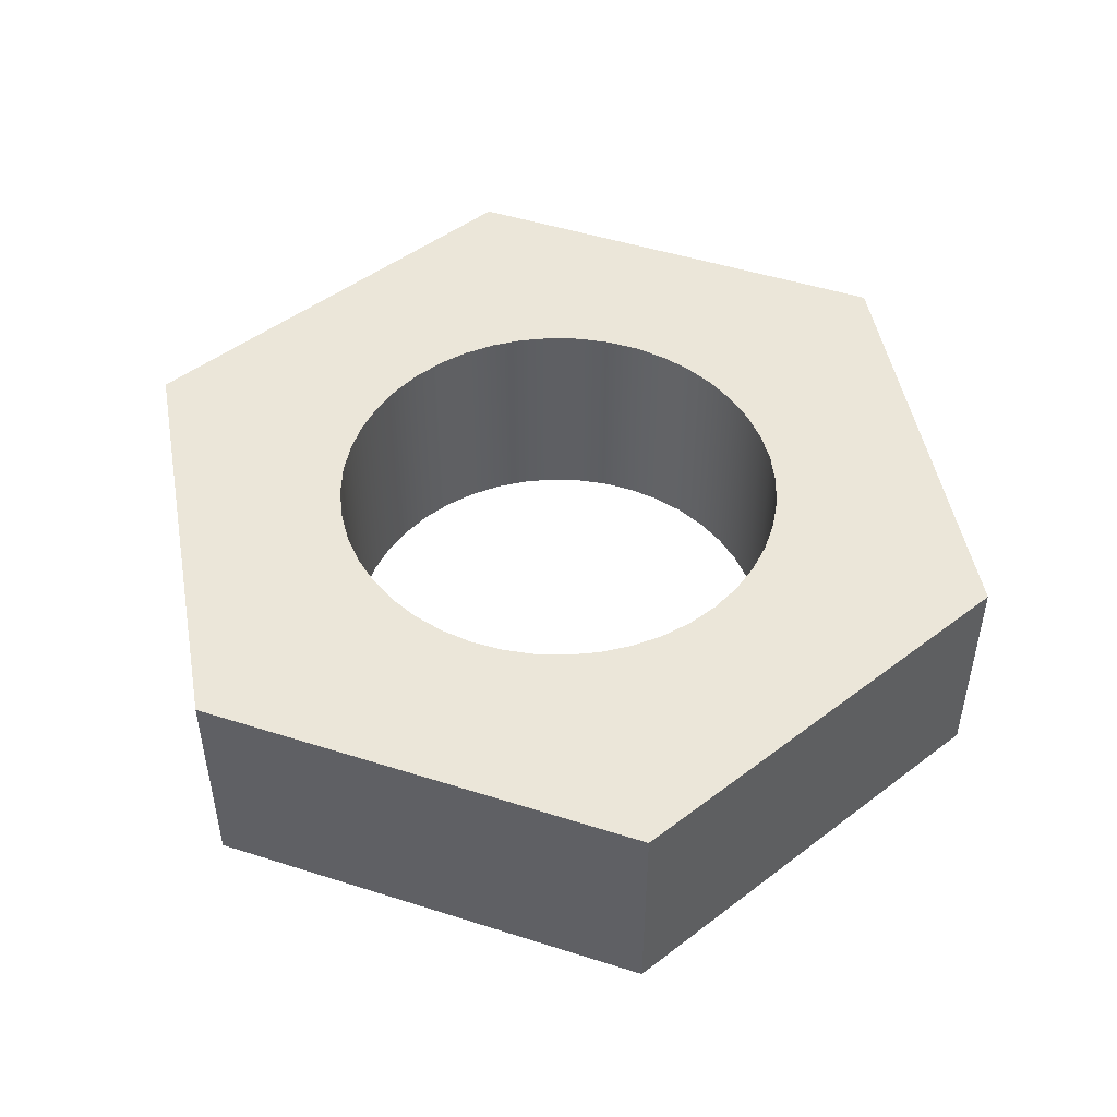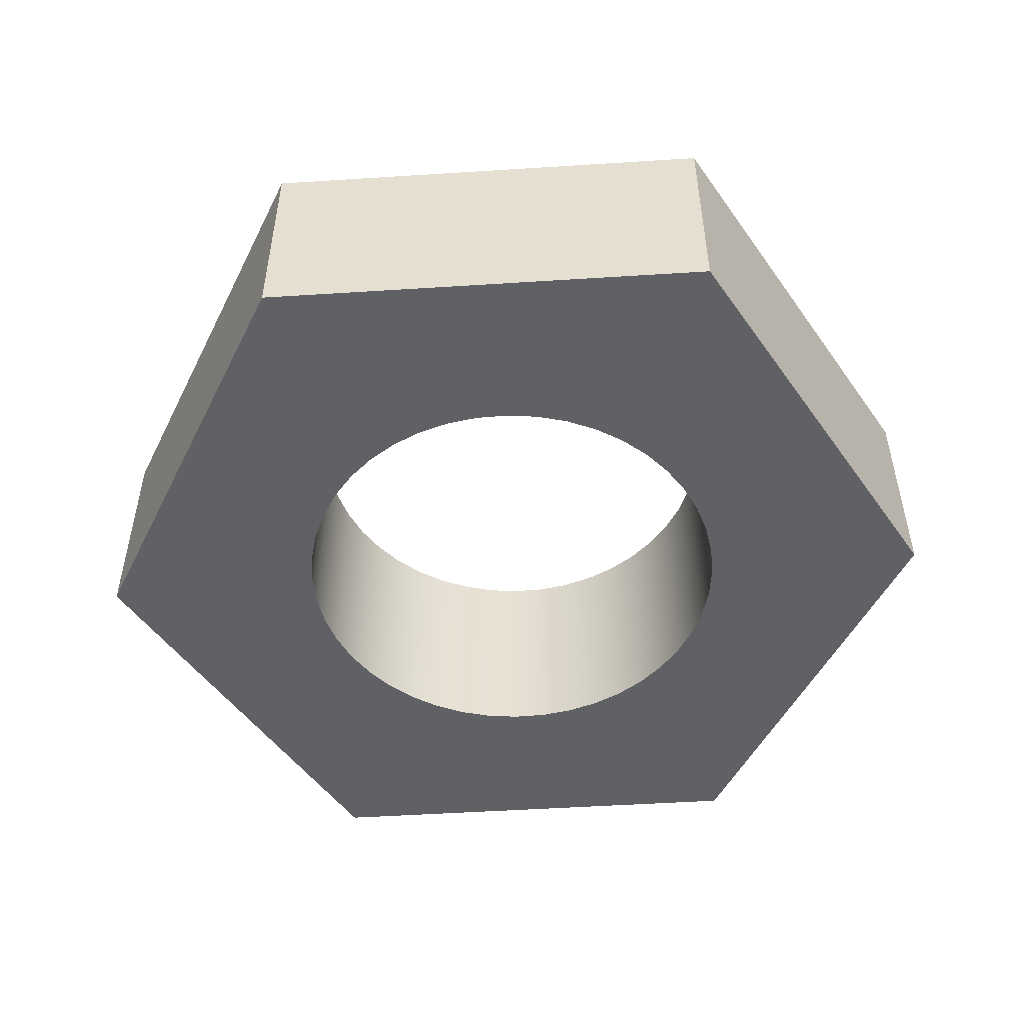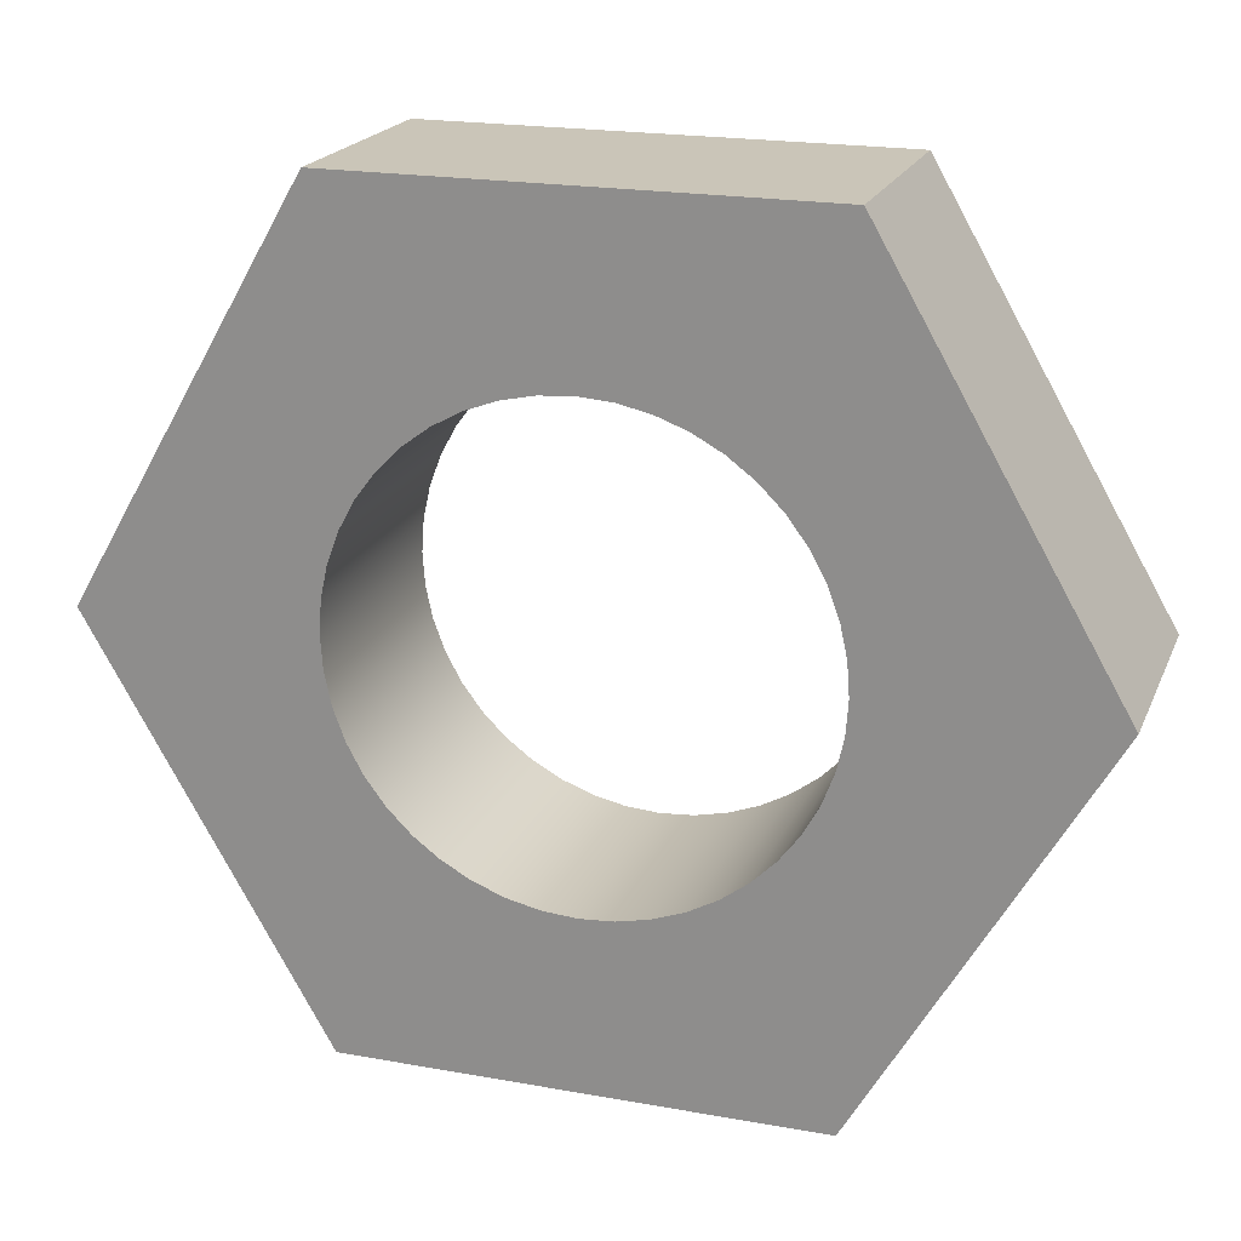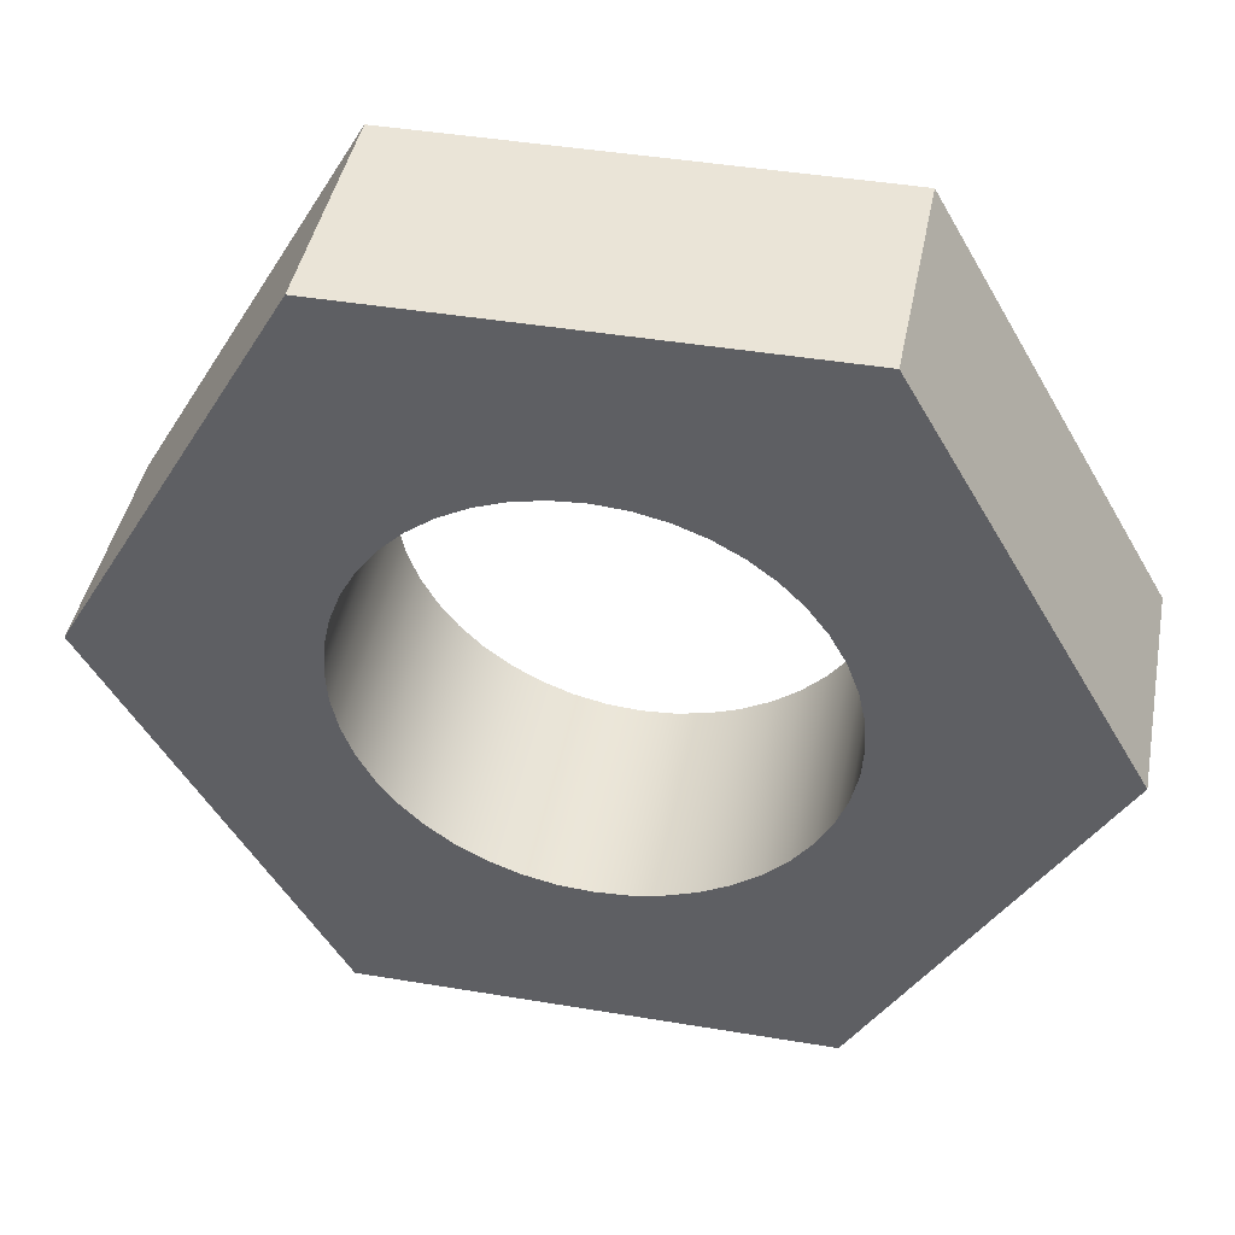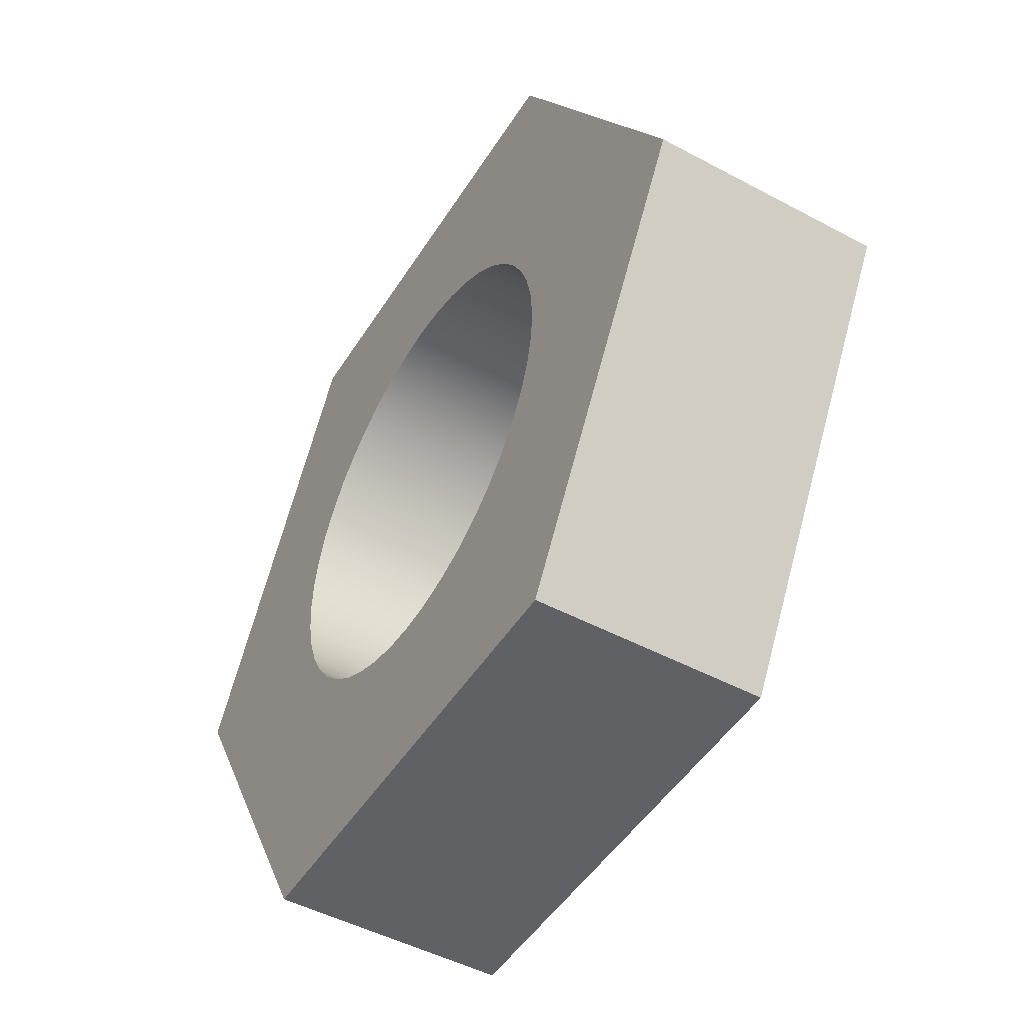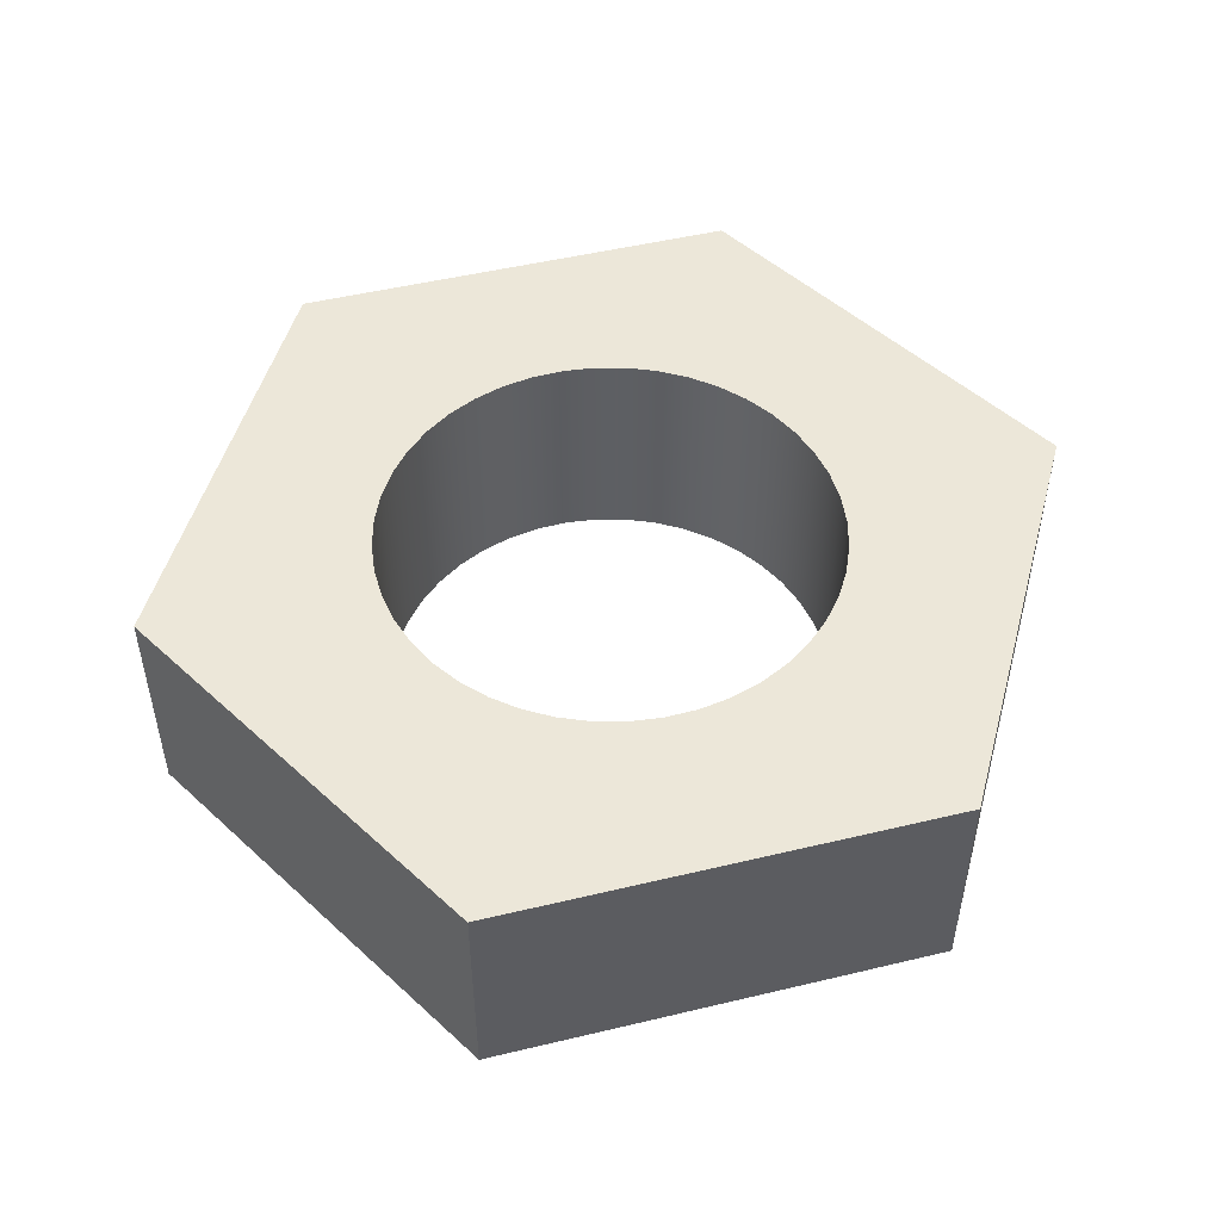
<metadata>
{"format":"obj","ext":"obj","renderer":"f3d","projection":"perspective","resolution":1024,"background":"white","views":[{"elev":48.3,"azim":-100.4,"up":"+Y"},{"elev":-50.4,"azim":-56.0,"up":"+Y"},{"elev":20.3,"azim":18.3,"up":"+Z"},{"elev":43.7,"azim":-168.9,"up":"+Z"},{"elev":-48.3,"azim":-120.9,"up":"+Z"},{"elev":49.6,"azim":45.2,"up":"+Y"}]}
</metadata>
<code>
v -0.5 0.5 6.123e-17
v -0.4949 0.5 0.07116
v -0.4797 0.5 0.1409
v -0.4548 0.5 0.2077
v -0.4206 0.5 0.2703
v -0.3779 0.5 0.3274
v -0.3274 0.5 0.3779
v -0.2703 0.5 0.4206
v -0.2077 0.5 0.4548
v -0.1409 0.5 0.4797
v -0.07116 0.5 0.4949
v 3.062e-17 0.5 0.5
v 0.07116 0.5 0.4949
v 0.1409 0.5 0.4797
v 0.2077 0.5 0.4548
v 0.2703 0.5 0.4206
v 0.3274 0.5 0.3779
v 0.3779 0.5 0.3274
v 0.4206 0.5 0.2703
v 0.4548 0.5 0.2077
v 0.4797 0.5 0.1409
v 0.4949 0.5 0.07116
v 0.5 0.5 0
v 0.4949 0.5 -0.07116
v 0.4797 0.5 -0.1409
v 0.4548 0.5 -0.2077
v 0.4206 0.5 -0.2703
v 0.3779 0.5 -0.3274
v 0.3274 0.5 -0.3779
v 0.2703 0.5 -0.4206
v 0.2077 0.5 -0.4548
v 0.1409 0.5 -0.4797
v 0.07116 0.5 -0.4949
v 3.062e-17 0.5 -0.5
v -0.07116 0.5 -0.4949
v -0.1409 0.5 -0.4797
v -0.2077 0.5 -0.4548
v -0.2703 0.5 -0.4206
v -0.3274 0.5 -0.3779
v -0.3779 0.5 -0.3274
v -0.4206 0.5 -0.2703
v -0.4548 0.5 -0.2077
v -0.4797 0.5 -0.1409
v -0.4949 0.5 -0.07116
v -0.5 0 6.123e-17
v -0.4949 0 -0.07116
v -0.4797 0 -0.1409
v -0.4548 0 -0.2077
v -0.4206 0 -0.2703
v -0.3779 0 -0.3274
v -0.3274 0 -0.3779
v -0.2703 0 -0.4206
v -0.2077 0 -0.4548
v -0.1409 0 -0.4797
v -0.07116 0 -0.4949
v 3.062e-17 0 -0.5
v 0.07116 0 -0.4949
v 0.1409 0 -0.4797
v 0.2077 0 -0.4548
v 0.2703 0 -0.4206
v 0.3274 0 -0.3779
v 0.3779 0 -0.3274
v 0.4206 0 -0.2703
v 0.4548 0 -0.2077
v 0.4797 0 -0.1409
v 0.4949 0 -0.07116
v 0.5 0 0
v 0.4949 0 0.07116
v 0.4797 0 0.1409
v 0.4548 0 0.2077
v 0.4206 0 0.2703
v 0.3779 0 0.3274
v 0.3274 0 0.3779
v 0.2703 0 0.4206
v 0.2077 0 0.4548
v 0.1409 0 0.4797
v 0.07116 0 0.4949
v 3.062e-17 0 0.5
v -0.07116 0 0.4949
v -0.1409 0 0.4797
v -0.2077 0 0.4548
v -0.2703 0 0.4206
v -0.3274 0 0.3779
v -0.3779 0 0.3274
v -0.4206 0 0.2703
v -0.4548 0 0.2077
v -0.4797 0 0.1409
v -0.4949 0 0.07116
v -0.5 0.5 6.123e-17
v -0.5 0 6.123e-17
v -0.5 0 0.866
v 0.5 0 0.866
v 0.5 0.5 0.866
v -0.5 0.5 0.866
v -1 0 -3.886e-16
v -0.5 0 0.866
v -0.5 0.5 0.866
v -1 0.5 -3.886e-16
v -0.5 0 -0.866
v -1 0 -3.886e-16
v -1 0.5 -3.886e-16
v -0.5 0.5 -0.866
v 0.5 0 -0.866
v -0.5 0 -0.866
v -0.5 0.5 -0.866
v 0.5 0.5 -0.866
v 1 0 0
v 0.5 0 -0.866
v 0.5 0.5 -0.866
v 1 0.5 0
v 0.5 0 0.866
v 1 0 0
v 1 0.5 0
v 0.5 0.5 0.866
v -0.5 0.5 6.123e-17
v -0.4949 0.5 -0.07116
v -0.4797 0.5 -0.1409
v -0.4548 0.5 -0.2077
v -0.4206 0.5 -0.2703
v -0.3779 0.5 -0.3274
v -0.3274 0.5 -0.3779
v -0.2703 0.5 -0.4206
v -0.2077 0.5 -0.4548
v -0.1409 0.5 -0.4797
v -0.07116 0.5 -0.4949
v 3.062e-17 0.5 -0.5
v 0.07116 0.5 -0.4949
v 0.1409 0.5 -0.4797
v 0.2077 0.5 -0.4548
v 0.2703 0.5 -0.4206
v 0.3274 0.5 -0.3779
v 0.3779 0.5 -0.3274
v 0.4206 0.5 -0.2703
v 0.4548 0.5 -0.2077
v 0.4797 0.5 -0.1409
v 0.4949 0.5 -0.07116
v 0.5 0.5 0
v 0.4949 0.5 0.07116
v 0.4797 0.5 0.1409
v 0.4548 0.5 0.2077
v 0.4206 0.5 0.2703
v 0.3779 0.5 0.3274
v 0.3274 0.5 0.3779
v 0.2703 0.5 0.4206
v 0.2077 0.5 0.4548
v 0.1409 0.5 0.4797
v 0.07116 0.5 0.4949
v 3.062e-17 0.5 0.5
v -0.07116 0.5 0.4949
v -0.1409 0.5 0.4797
v -0.2077 0.5 0.4548
v -0.2703 0.5 0.4206
v -0.3274 0.5 0.3779
v -0.3779 0.5 0.3274
v -0.4206 0.5 0.2703
v -0.4548 0.5 0.2077
v -0.4797 0.5 0.1409
v -0.4949 0.5 0.07116
v 0.5 0.5 0.866
v 1 0.5 0
v 0.5 0.5 -0.866
v -0.5 0.5 -0.866
v -1 0.5 -3.886e-16
v -0.5 0.5 0.866
v -0.5 0 6.123e-17
v -0.4949 0 0.07116
v -0.4797 0 0.1409
v -0.4548 0 0.2077
v -0.4206 0 0.2703
v -0.3779 0 0.3274
v -0.3274 0 0.3779
v -0.2703 0 0.4206
v -0.2077 0 0.4548
v -0.1409 0 0.4797
v -0.07116 0 0.4949
v 3.062e-17 0 0.5
v 0.07116 0 0.4949
v 0.1409 0 0.4797
v 0.2077 0 0.4548
v 0.2703 0 0.4206
v 0.3274 0 0.3779
v 0.3779 0 0.3274
v 0.4206 0 0.2703
v 0.4548 0 0.2077
v 0.4797 0 0.1409
v 0.4949 0 0.07116
v 0.5 0 0
v 0.4949 0 -0.07116
v 0.4797 0 -0.1409
v 0.4548 0 -0.2077
v 0.4206 0 -0.2703
v 0.3779 0 -0.3274
v 0.3274 0 -0.3779
v 0.2703 0 -0.4206
v 0.2077 0 -0.4548
v 0.1409 0 -0.4797
v 0.07116 0 -0.4949
v 3.062e-17 0 -0.5
v -0.07116 0 -0.4949
v -0.1409 0 -0.4797
v -0.2077 0 -0.4548
v -0.2703 0 -0.4206
v -0.3274 0 -0.3779
v -0.3779 0 -0.3274
v -0.4206 0 -0.2703
v -0.4548 0 -0.2077
v -0.4797 0 -0.1409
v -0.4949 0 -0.07116
v 1 0 0
v 0.5 0 0.866
v -0.5 0 0.866
v -1 0 -3.886e-16
v -0.5 0 -0.866
v 0.5 0 -0.866
g 54d6467a-e2b2-11ea-94ab-54bf646e7e1f
f 2 88 1
f 1 88 90
f 89 45 44
f 44 45 46
f 44 46 43
f 43 46 47
f 43 47 42
f 42 47 48
f 42 48 41
f 41 48 49
f 41 49 40
f 40 49 50
f 40 50 39
f 39 50 51
f 39 51 38
f 38 51 52
f 38 52 37
f 37 52 53
f 37 53 36
f 36 53 54
f 36 54 35
f 35 54 55
f 35 55 34
f 34 55 56
f 34 56 33
f 33 56 57
f 33 57 32
f 32 57 58
f 32 58 31
f 31 58 59
f 31 59 30
f 30 59 60
f 30 60 29
f 29 60 61
f 29 61 28
f 28 61 62
f 28 62 27
f 27 62 63
f 27 63 26
f 26 63 64
f 26 64 25
f 25 64 65
f 25 65 24
f 24 65 66
f 24 66 23
f 23 66 67
f 23 67 22
f 22 67 68
f 22 68 21
f 21 68 69
f 21 69 20
f 20 69 70
f 20 70 19
f 19 70 71
f 19 71 18
f 18 71 72
f 18 72 17
f 17 72 73
f 17 73 16
f 16 73 74
f 16 74 15
f 15 74 75
f 15 75 14
f 14 75 76
f 14 76 13
f 13 76 77
f 13 77 12
f 12 77 78
f 12 78 11
f 11 78 79
f 11 79 10
f 10 79 80
f 10 80 9
f 9 80 81
f 9 81 8
f 8 81 82
f 8 82 7
f 7 82 83
f 7 83 6
f 6 83 84
f 6 84 5
f 5 84 85
f 5 85 4
f 4 85 86
f 4 86 3
f 3 86 87
f 3 87 2
f 2 87 88
g 54ddc070-e2b2-11ea-89ad-54bf646e7e1f
f 91 92 94
f 94 92 93
g 54e53a5e-e2b2-11ea-8e60-54bf646e7e1f
f 95 96 98
f 98 96 97
g 54ed025e-e2b2-11ea-8b19-54bf646e7e1f
f 99 100 102
f 102 100 101
g 5526aed2-e2b2-11ea-97fc-54bf646e7e1f
f 103 104 106
f 106 104 105
g 552e9dd2-e2b2-11ea-a07a-54bf646e7e1f
f 107 108 110
f 110 108 109
g 55377752-e2b2-11ea-92d8-54bf646e7e1f
f 111 112 114
f 114 112 113
g 554050b6-e2b2-11ea-94f2-54bf646e7e1f
f 158 115 163
f 163 115 116
f 163 116 117
f 117 118 163
f 163 118 119
f 163 119 162
f 162 119 120
f 162 120 121
f 121 122 162
f 162 122 123
f 162 123 124
f 124 125 162
f 162 125 126
f 162 126 161
f 161 126 127
f 161 127 128
f 128 129 161
f 161 129 130
f 161 130 131
f 131 132 161
f 161 132 133
f 161 133 160
f 160 133 134
f 160 134 135
f 135 136 160
f 160 136 137
f 160 137 138
f 138 139 160
f 160 139 140
f 160 140 141
f 160 141 159
f 159 141 142
f 159 142 143
f 143 144 159
f 159 144 145
f 159 145 146
f 146 147 159
f 159 147 148
f 159 148 164
f 164 148 149
f 164 149 150
f 150 151 164
f 164 151 152
f 164 152 153
f 153 154 164
f 164 154 155
f 164 155 163
f 163 155 156
f 163 156 157
f 157 158 163
g 55483fca-e2b2-11ea-9575-54bf646e7e1f
f 208 165 212
f 212 165 166
f 212 166 167
f 167 168 212
f 212 168 169
f 212 169 211
f 211 169 170
f 211 170 171
f 171 172 211
f 211 172 173
f 211 173 174
f 174 175 211
f 211 175 176
f 211 176 210
f 210 176 177
f 210 177 178
f 178 179 210
f 210 179 180
f 210 180 181
f 181 182 210
f 210 182 183
f 210 183 209
f 209 183 184
f 209 184 185
f 185 186 209
f 209 186 187
f 209 187 188
f 188 189 209
f 209 189 190
f 209 190 191
f 209 191 214
f 214 191 192
f 214 192 193
f 193 194 214
f 214 194 195
f 214 195 196
f 196 197 214
f 214 197 198
f 214 198 213
f 213 198 199
f 213 199 200
f 200 201 213
f 213 201 202
f 213 202 203
f 203 204 213
f 213 204 205
f 213 205 212
f 212 205 206
f 212 206 207
f 207 208 212

</code>
